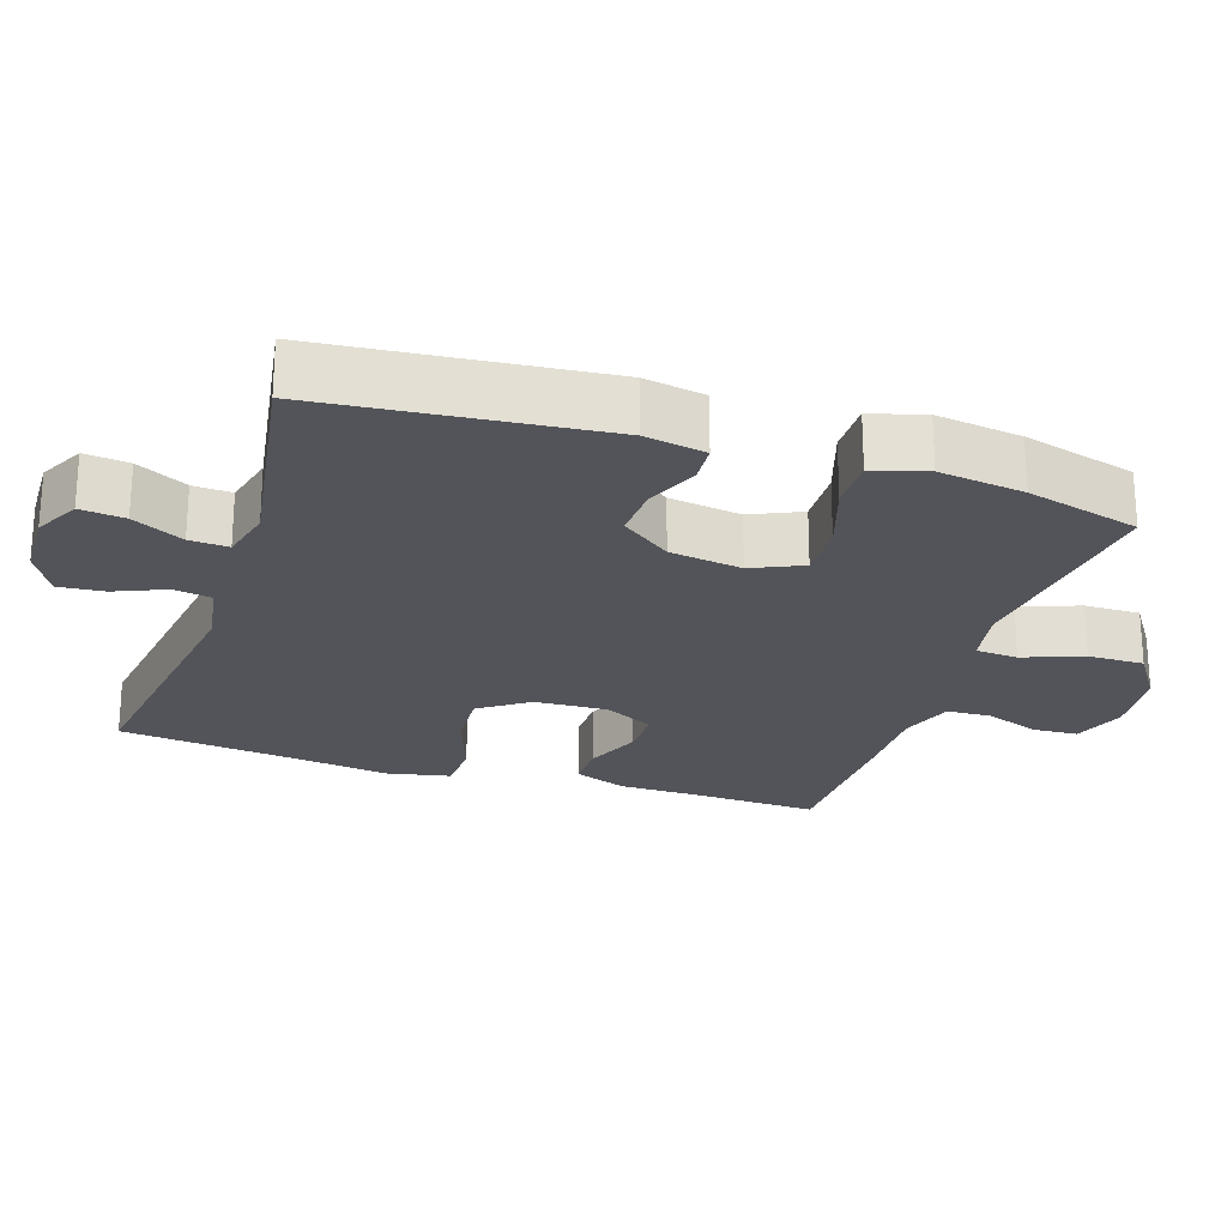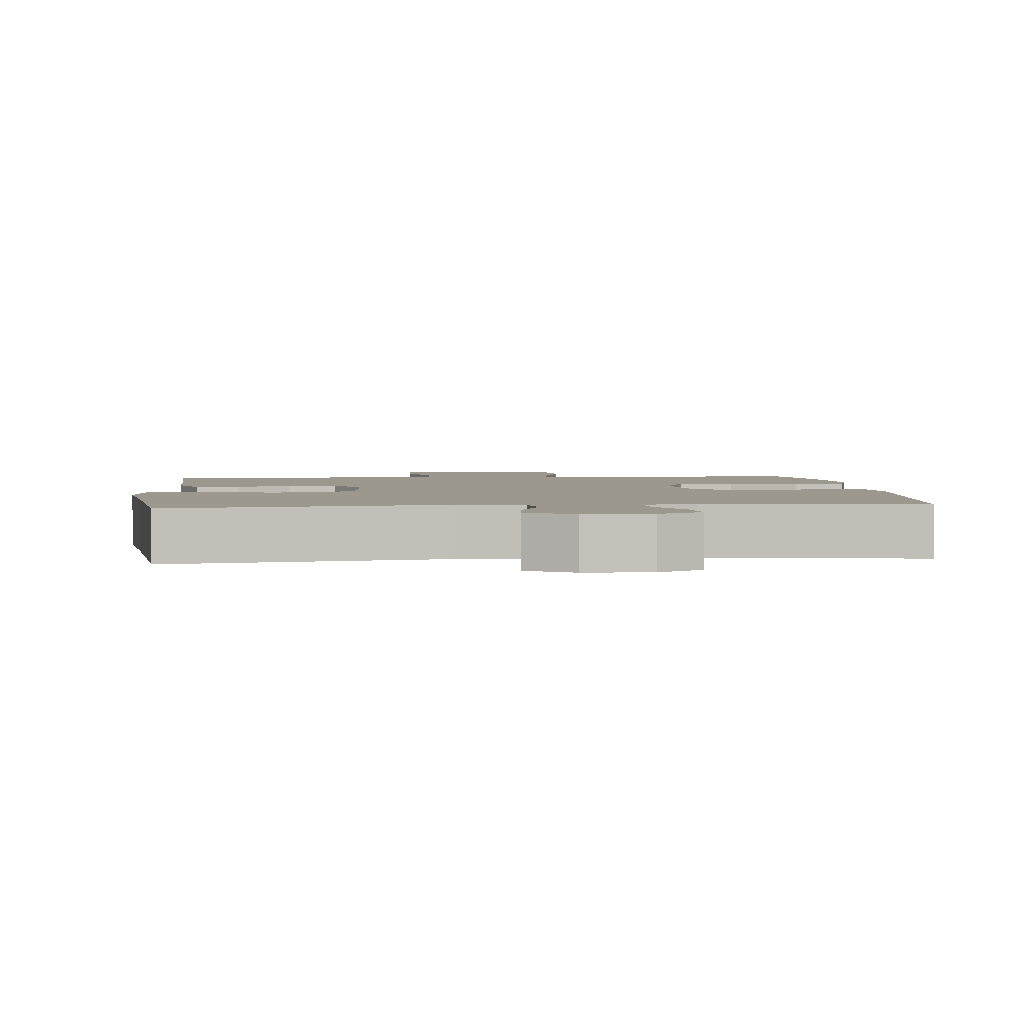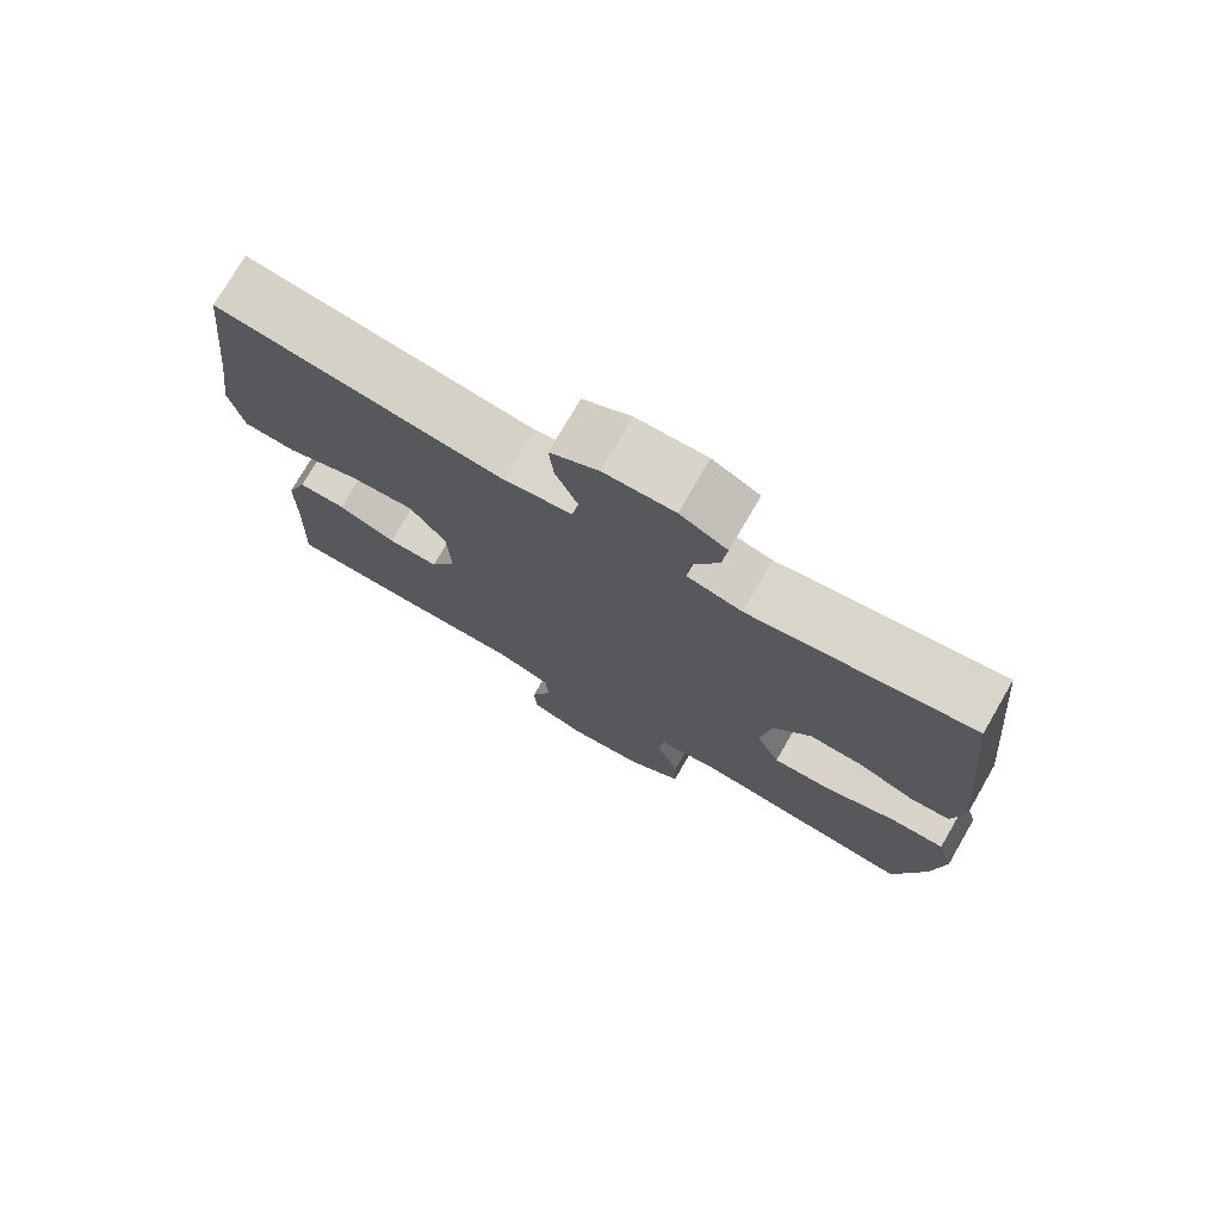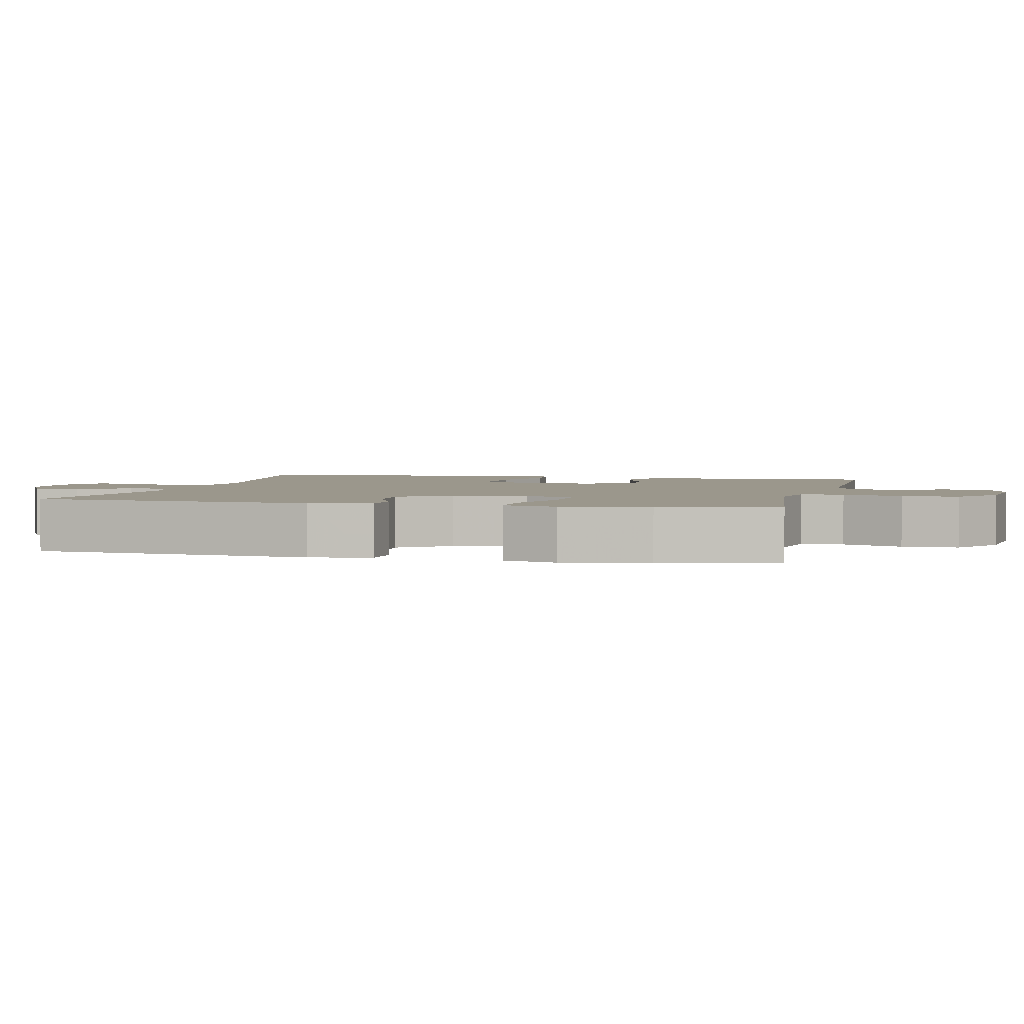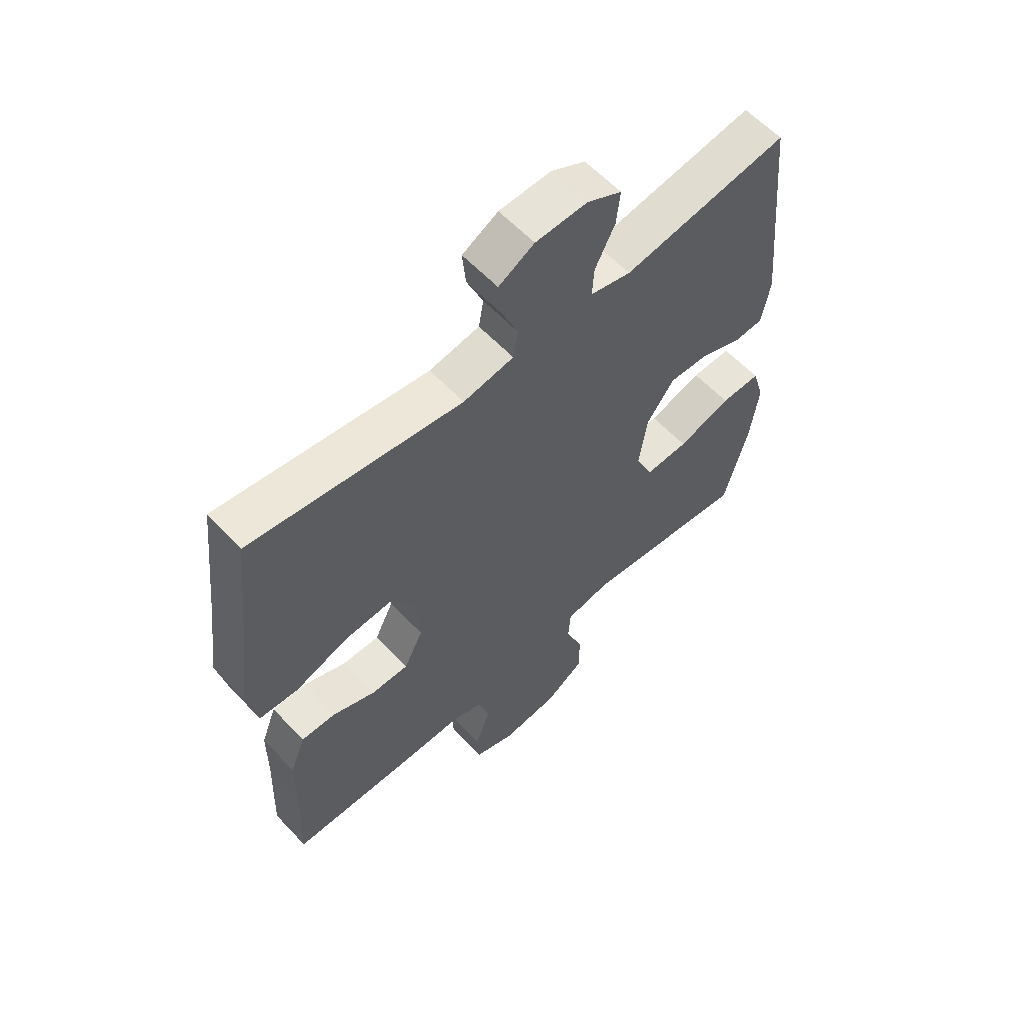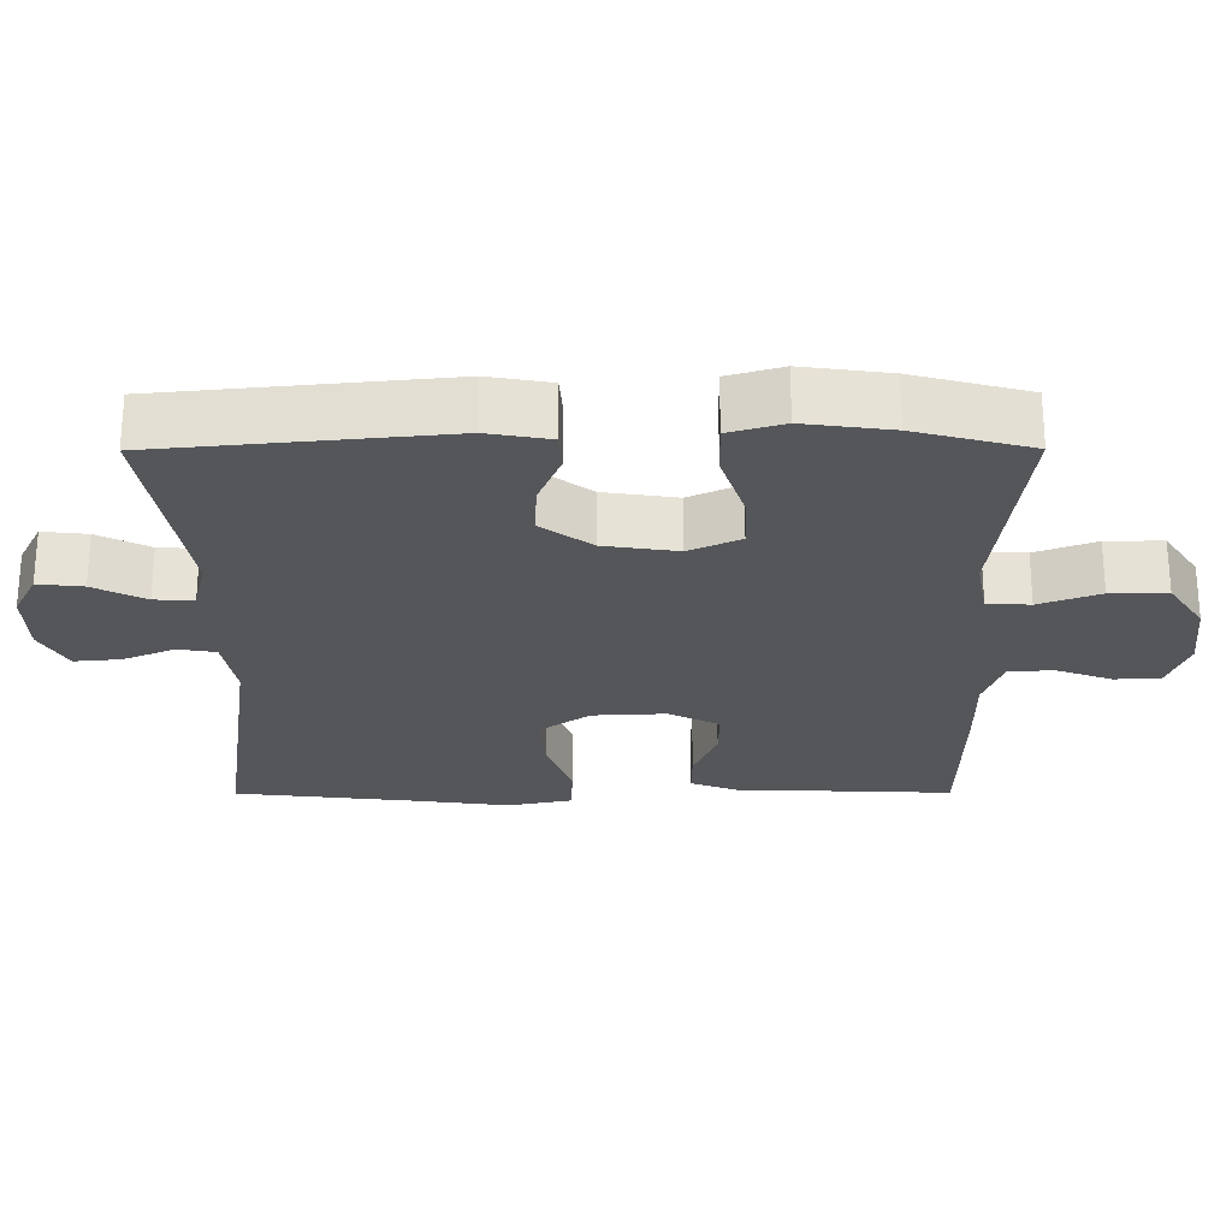
<metadata>
{"format":"obj","ext":"obj","renderer":"f3d","projection":"perspective","resolution":1024,"background":"white","views":[{"elev":-23.7,"azim":71.8,"up":"+Y"},{"elev":3.0,"azim":-5.7,"up":"+Y"},{"elev":75.5,"azim":30.1,"up":"+Z"},{"elev":2.8,"azim":103.3,"up":"+Y"},{"elev":59.5,"azim":-42.8,"up":"+Z"},{"elev":-25.3,"azim":90.2,"up":"+Y"}]}
</metadata>
<code>
v -0.5 0.07 0.5
v -0.116 0.07 0.446
v -0.024 0.07 0.462
v -0.015 0.07 0.514
v -0.045 0.07 0.585
v -0.051 0.07 0.649
v 0.014 0.07 0.685
v 0.108 0.07 0.688
v 0.171 0.07 0.656
v 0.164 0.07 0.594
v 0.128 0.07 0.523
v 0.125 0.07 0.469
v 0.199 0.07 0.451
v 0.5 0.07 0.5
v 0.538 0.07 0.111
v 0.523 0.07 0.026
v 0.469 0.07 0.022
v 0.394 0.07 0.053
v 0.321 0.07 0.056
v 0.27 0.07 -0.013
v 0.255 0.07 -0.114
v 0.287 0.07 -0.184
v 0.366 0.07 -0.181
v 0.463 0.07 -0.149
v 0.536 0.07 -0.148
v 0.558 0.07 -0.223
v 0.542 0.07 -0.342
v 0.5 0.07 -0.5
v 0.196 0.07 -0.463
v 0.114 0.07 -0.478
v 0.11 0.07 -0.537
v 0.141 0.07 -0.62
v 0.142 0.07 -0.698
v 0.07 0.07 -0.746
v -0.033 0.07 -0.757
v -0.107 0.07 -0.73
v -0.111 0.07 -0.667
v -0.083 0.07 -0.591
v -0.086 0.07 -0.529
v -0.16 0.07 -0.503
v -0.274 0.07 -0.504
v -0.5 0.07 -0.5
v -0.493 0.07 -0.326
v -0.492 0.07 -0.21
v -0.464 0.07 -0.137
v -0.401 0.07 -0.138
v -0.323 0.07 -0.17
v -0.255 0.07 -0.171
v -0.22 0.07 -0.101
v -0.225 0.07 0
v -0.273 0.07 0.068
v -0.36 0.07 0.062
v -0.457 0.07 0.027
v -0.528 0.07 0.031
v -0.546 0.07 0.119
v -0.528 0.07 0.253
v -0.5 0 0.5
v -0.116 0 0.446
v -0.024 0 0.462
v -0.015 0 0.514
v -0.045 0 0.585
v -0.051 0 0.649
v 0.014 0 0.685
v 0.108 0 0.688
v 0.171 0 0.656
v 0.164 0 0.594
v 0.128 0 0.523
v 0.125 0 0.469
v 0.199 0 0.451
v 0.5 0 0.5
v 0.538 0 0.111
v 0.523 0 0.026
v 0.469 0 0.022
v 0.394 0 0.053
v 0.321 0 0.056
v 0.27 0 -0.013
v 0.255 0 -0.114
v 0.287 0 -0.184
v 0.366 0 -0.181
v 0.463 0 -0.149
v 0.536 0 -0.148
v 0.558 0 -0.223
v 0.542 0 -0.342
v 0.5 0 -0.5
v 0.196 0 -0.463
v 0.114 0 -0.478
v 0.11 0 -0.537
v 0.141 0 -0.62
v 0.142 0 -0.698
v 0.07 0 -0.746
v -0.033 0 -0.757
v -0.107 0 -0.73
v -0.111 0 -0.667
v -0.083 0 -0.591
v -0.086 0 -0.529
v -0.16 0 -0.503
v -0.274 0 -0.504
v -0.5 0 -0.5
v -0.493 0 -0.326
v -0.492 0 -0.21
v -0.464 0 -0.137
v -0.401 0 -0.138
v -0.323 0 -0.17
v -0.255 0 -0.171
v -0.22 0 -0.101
v -0.225 0 0
v -0.273 0 0.068
v -0.36 0 0.062
v -0.457 0 0.027
v -0.528 0 0.031
v -0.546 0 0.119
v -0.528 0 0.253
f 54 55 56
f 53 54 56
f 52 53 56
f 56 1 2
f 52 56 2
f 51 52 2
f 50 51 2 3
f 49 50 3
f 45 46 47
f 44 45 47
f 43 44 47
f 43 47 48
f 42 43 48
f 41 42 48
f 40 41 48
f 39 40 48 49
f 36 37 38
f 35 36 38
f 34 35 38
f 33 34 38
f 32 33 38
f 31 32 38
f 30 31 38 39
f 27 28 29
f 26 27 29
f 25 26 29
f 24 25 29
f 23 24 29
f 22 23 29 30
f 39 49 3
f 30 39 3
f 22 30 3
f 21 22 3
f 16 17 18
f 15 16 18
f 14 15 18
f 13 14 18
f 12 13 18 19
f 9 10 11
f 8 9 11
f 7 8 11
f 6 7 11
f 5 6 11
f 4 5 11
f 4 11 12
f 3 4 12
f 21 3 12
f 20 21 12
f 12 19 20
f 112 111 110
f 112 110 109
f 112 109 108
f 58 57 112
f 58 112 108
f 58 108 107
f 59 58 107 106
f 59 106 105
f 103 102 101
f 103 101 100
f 103 100 99
f 104 103 99
f 104 99 98
f 104 98 97
f 104 97 96
f 105 104 96 95
f 94 93 92
f 94 92 91
f 94 91 90
f 94 90 89
f 94 89 88
f 94 88 87
f 95 94 87 86
f 85 84 83
f 85 83 82
f 85 82 81
f 85 81 80
f 85 80 79
f 86 85 79 78
f 59 105 95
f 59 95 86
f 59 86 78
f 59 78 77
f 74 73 72
f 74 72 71
f 74 71 70
f 74 70 69
f 75 74 69 68
f 67 66 65
f 67 65 64
f 67 64 63
f 67 63 62
f 67 62 61
f 67 61 60
f 68 67 60
f 68 60 59
f 68 59 77
f 68 77 76
f 76 75 68
f 1 57 58 2
f 2 58 59 3
f 3 59 60 4
f 4 60 61 5
f 5 61 62 6
f 6 62 63 7
f 7 63 64 8
f 8 64 65 9
f 9 65 66 10
f 10 66 67 11
f 11 67 68 12
f 12 68 69 13
f 13 69 70 14
f 14 70 71 15
f 15 71 72 16
f 16 72 73 17
f 17 73 74 18
f 18 74 75 19
f 19 75 76 20
f 20 76 77 21
f 21 77 78 22
f 22 78 79 23
f 23 79 80 24
f 24 80 81 25
f 25 81 82 26
f 26 82 83 27
f 27 83 84 28
f 28 84 85 29
f 29 85 86 30
f 30 86 87 31
f 31 87 88 32
f 32 88 89 33
f 33 89 90 34
f 34 90 91 35
f 35 91 92 36
f 36 92 93 37
f 37 93 94 38
f 38 94 95 39
f 39 95 96 40
f 40 96 97 41
f 41 97 98 42
f 42 98 99 43
f 43 99 100 44
f 44 100 101 45
f 45 101 102 46
f 46 102 103 47
f 47 103 104 48
f 48 104 105 49
f 49 105 106 50
f 50 106 107 51
f 51 107 108 52
f 52 108 109 53
f 53 109 110 54
f 54 110 111 55
f 55 111 112 56
f 56 112 57 1

</code>
